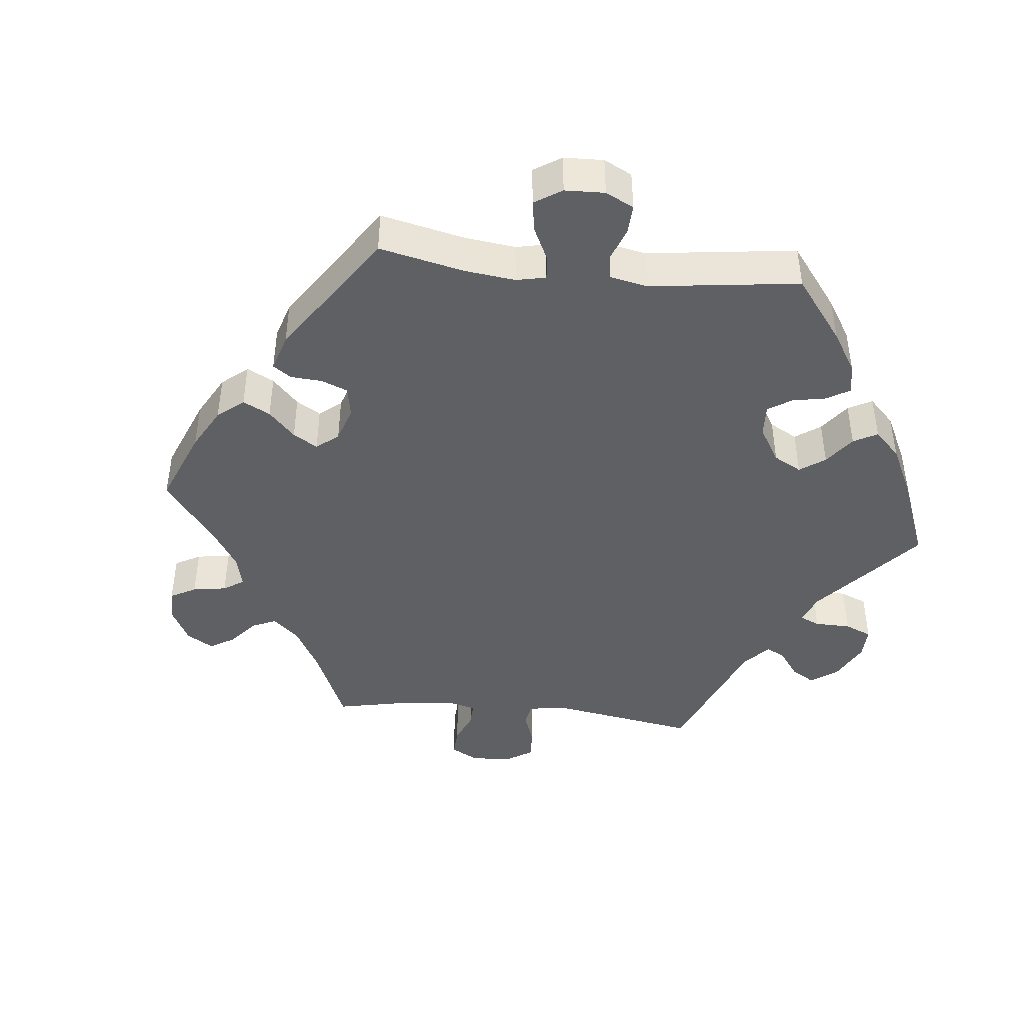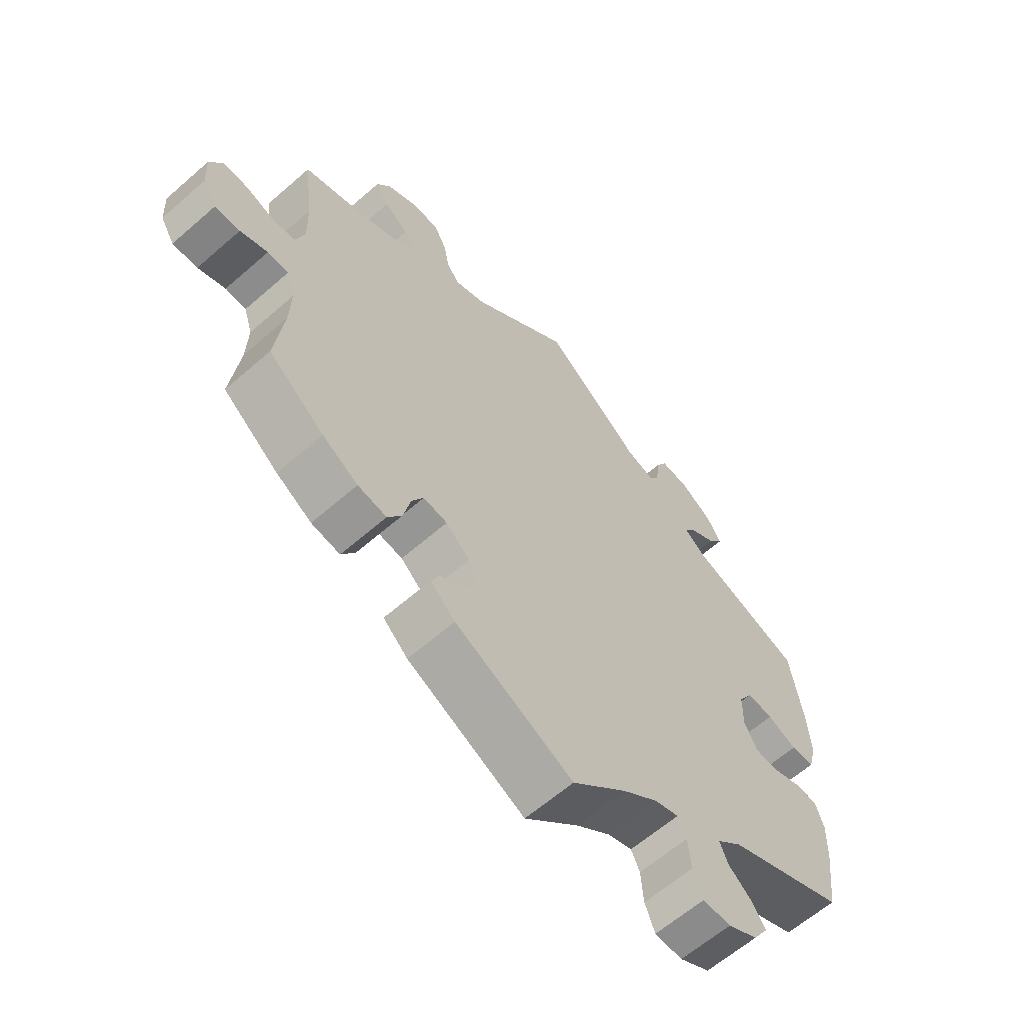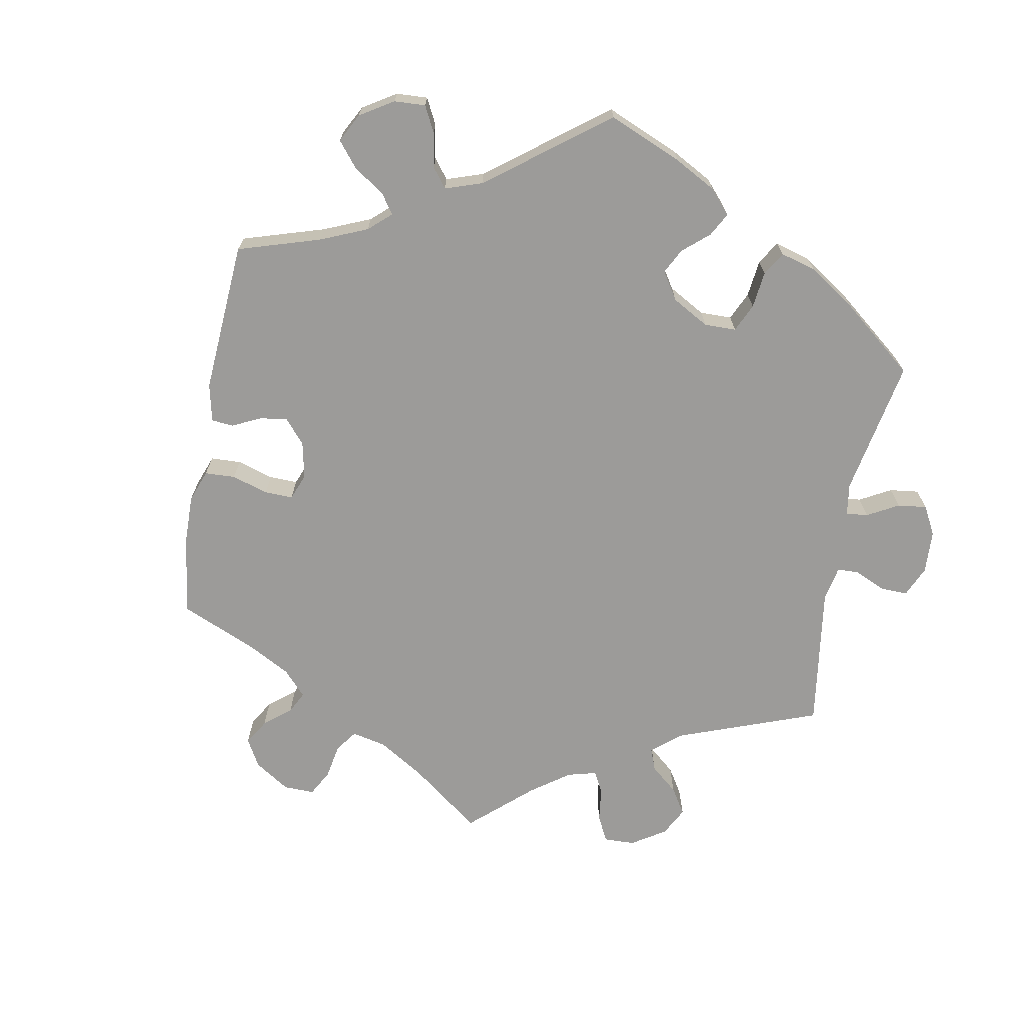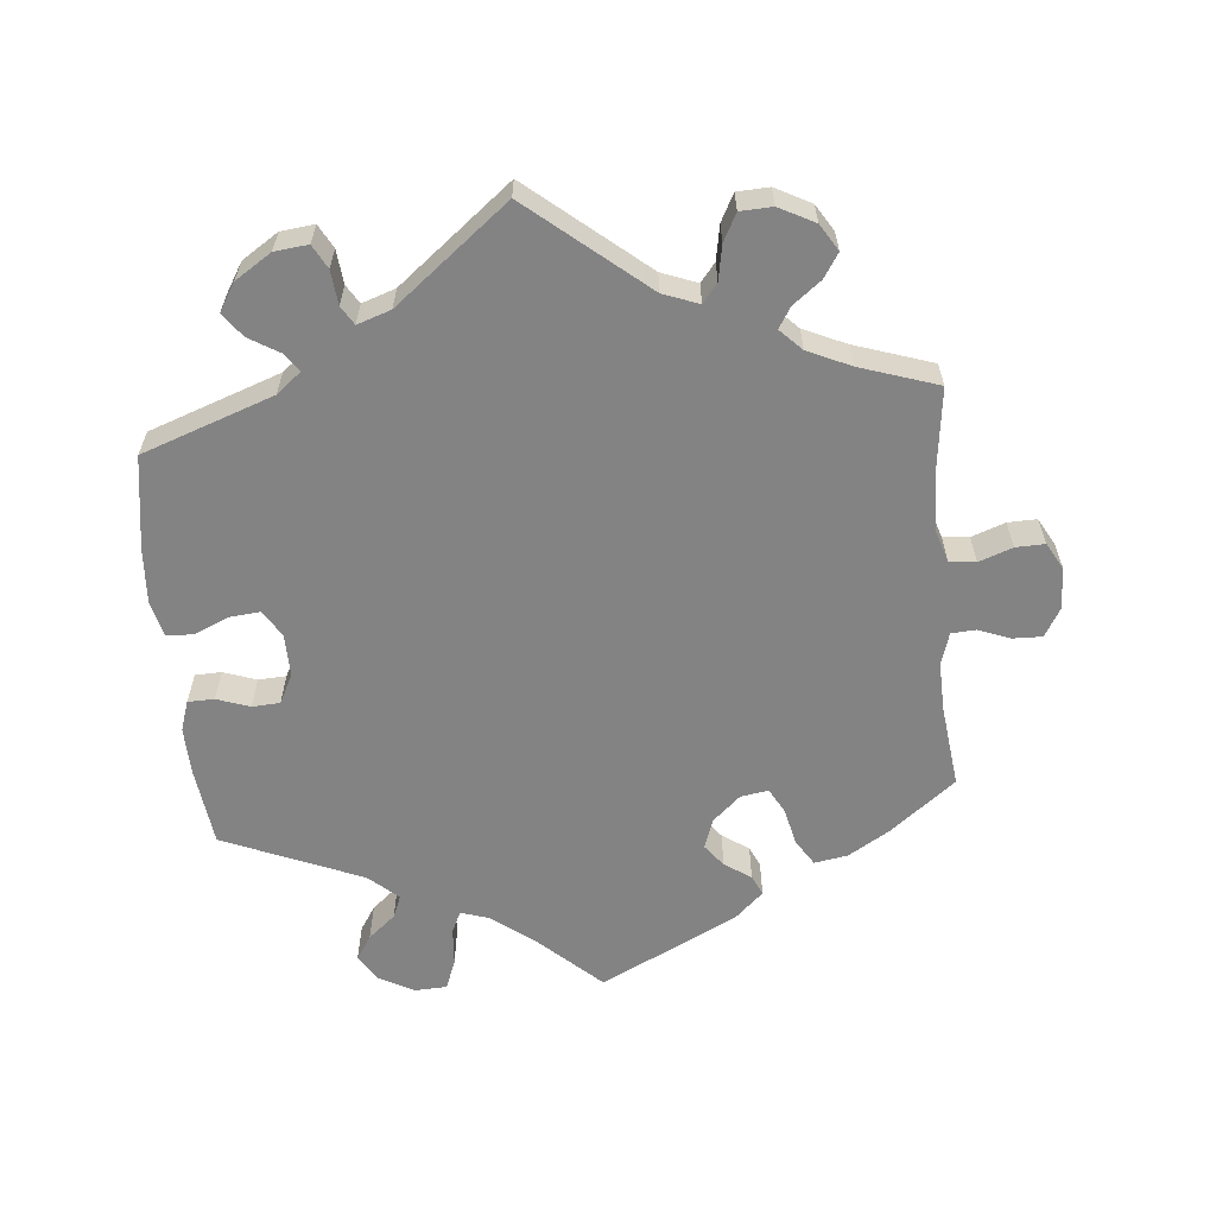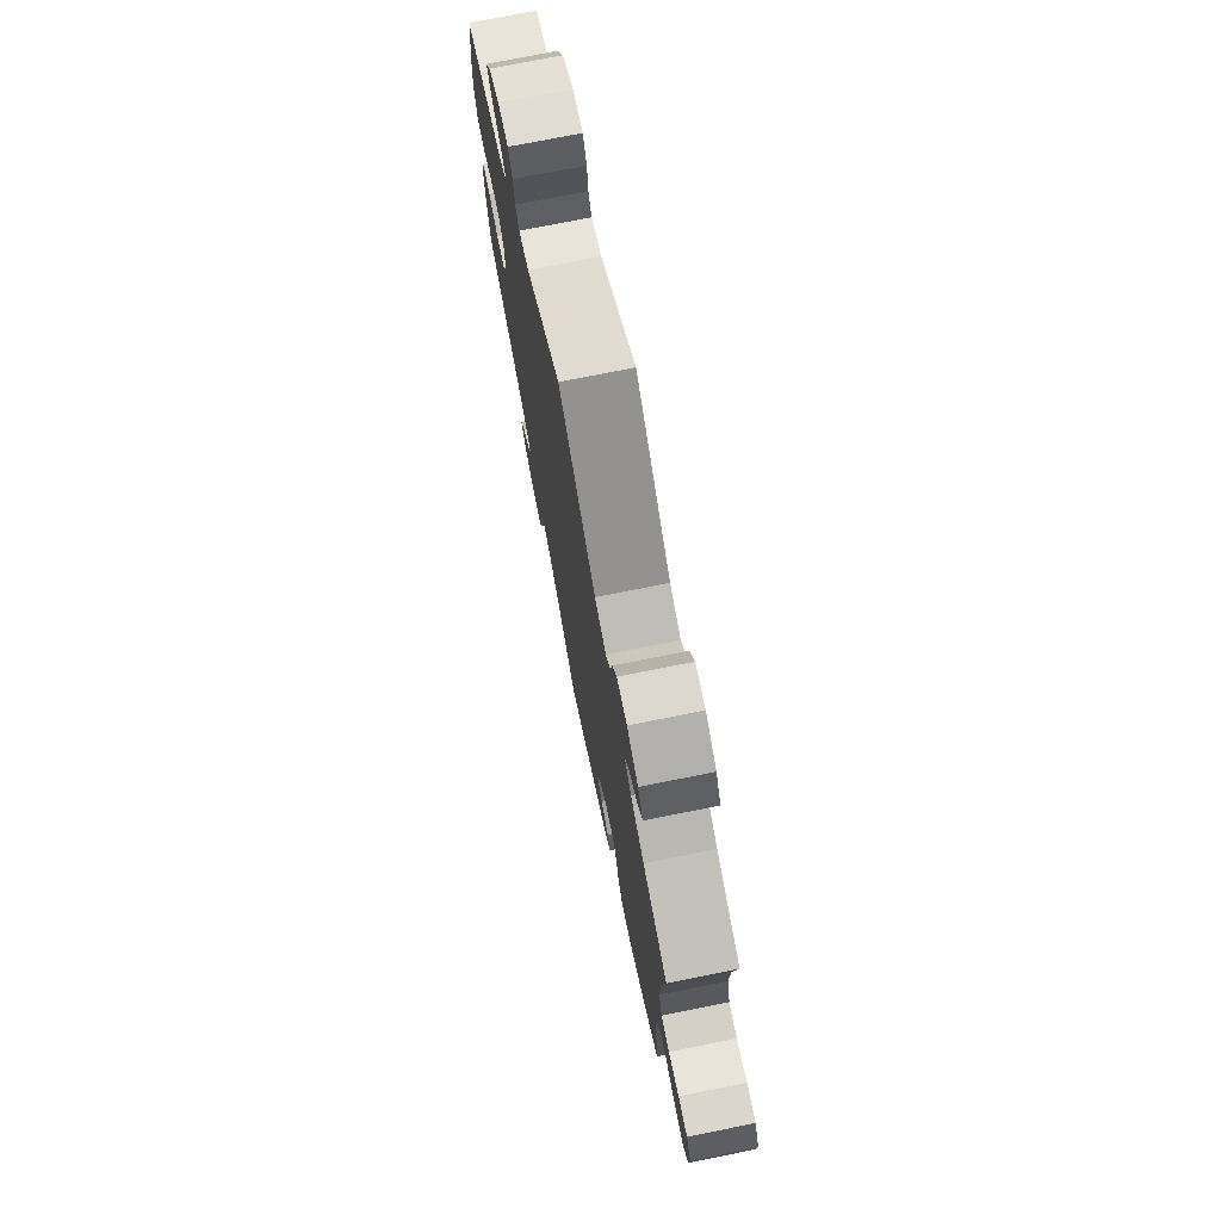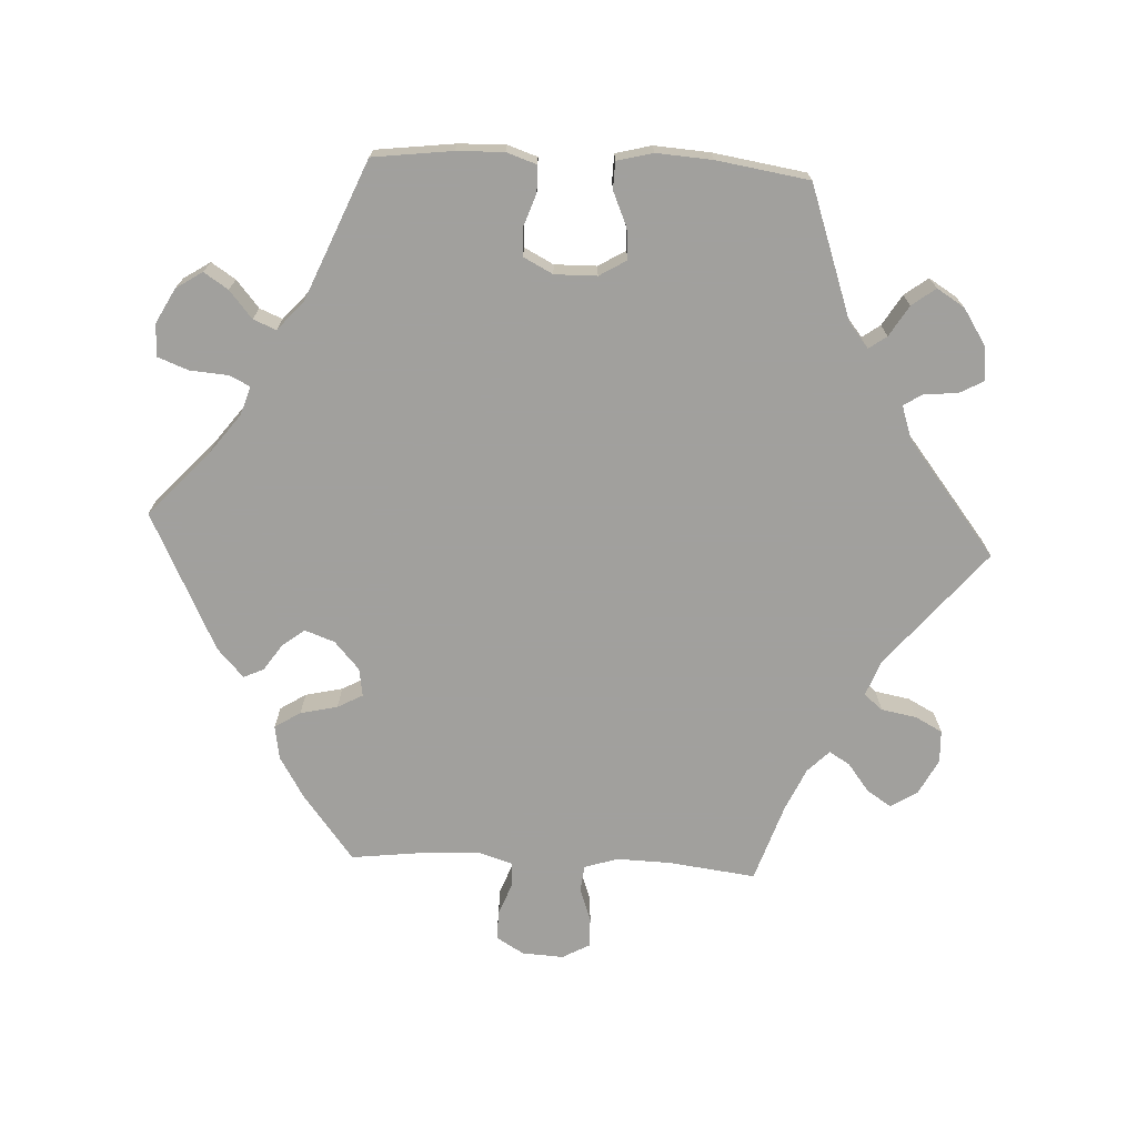
<metadata>
{"format":"obj","ext":"obj","renderer":"f3d","projection":"perspective","resolution":1024,"background":"white","views":[{"elev":-43.2,"azim":-156.1,"up":"+Y"},{"elev":-62.1,"azim":131.6,"up":"+Z"},{"elev":-69.8,"azim":-130.6,"up":"+Y"},{"elev":-61.2,"azim":5.3,"up":"+Y"},{"elev":74.8,"azim":78.7,"up":"+Z"},{"elev":-71.7,"azim":-93.0,"up":"+Y"}]}
</metadata>
<code>
v -0.316 0.07 0.354
v -0.281 0.07 0.382
v -0.299 0.07 0.407
v -0.342 0.07 0.433
v -0.367 0.07 0.466
v -0.343 0.07 0.505
v -0.292 0.07 0.538
v -0.245 0.07 0.543
v -0.227 0.07 0.51
v -0.222 0.07 0.462
v -0.206 0.07 0.436
v -0.159 0.07 0.452
v 0 0.07 0.578
v 0.163 0.07 0.443
v 0.213 0.07 0.424
v 0.234 0.07 0.45
v 0.243 0.07 0.499
v 0.263 0.07 0.537
v 0.308 0.07 0.539
v 0.358 0.07 0.513
v 0.381 0.07 0.476
v 0.359 0.07 0.442
v 0.32 0.07 0.412
v 0.302 0.07 0.383
v 0.332 0.07 0.353
v 0.392 0.07 0.326
v 0.501 0.07 0.29
v 0.486 0.07 0.168
v 0.484 0.07 0.093
v 0.499 0.07 0.046
v 0.536 0.07 0.042
v 0.583 0.07 0.059
v 0.624 0.07 0.06
v 0.645 0.07 0.022
v 0.642 0.07 -0.036
v 0.619 0.07 -0.075
v 0.578 0.07 -0.074
v 0.533 0.07 -0.057
v 0.499 0.07 -0.059
v 0.485 0.07 -0.104
v 0.487 0.07 -0.172
v 0.501 0.07 -0.288
v 0.41 0.07 -0.359
v 0.352 0.07 -0.394
v 0.305 0.07 -0.402
v 0.282 0.07 -0.366
v 0.27 0.07 -0.314
v 0.251 0.07 -0.279
v 0.212 0.07 -0.285
v 0.173 0.07 -0.32
v 0.158 0.07 -0.362
v 0.182 0.07 -0.393
v 0.219 0.07 -0.418
v 0.232 0.07 -0.446
v 0.192 0.07 -0.483
v 0 0.07 -0.578
v -0.089 0.07 -0.496
v -0.146 0.07 -0.453
v -0.186 0.07 -0.44
v -0.2 0.07 -0.47
v -0.204 0.07 -0.523
v -0.22 0.07 -0.565
v -0.265 0.07 -0.567
v -0.314 0.07 -0.541
v -0.338 0.07 -0.504
v -0.316 0.07 -0.47
v -0.278 0.07 -0.438
v -0.265 0.07 -0.406
v -0.306 0.07 -0.37
v -0.5 0.07 -0.289
v -0.514 0.07 -0.178
v -0.516 0.07 -0.112
v -0.502 0.07 -0.07
v -0.465 0.07 -0.069
v -0.419 0.07 -0.085
v -0.38 0.07 -0.083
v -0.359 0.07 -0.042
v -0.36 0.07 0.017
v -0.383 0.07 0.055
v -0.426 0.07 0.051
v -0.474 0.07 0.03
v -0.512 0.07 0.031
v -0.525 0.07 0.081
v -0.52 0.07 0.159
v -0.5 0.07 0.289
v -0.316 0 0.354
v -0.281 0 0.382
v -0.299 0 0.407
v -0.342 0 0.433
v -0.367 0 0.466
v -0.343 0 0.505
v -0.292 0 0.538
v -0.245 0 0.543
v -0.227 0 0.51
v -0.222 0 0.462
v -0.206 0 0.436
v -0.159 0 0.452
v 0 0 0.578
v 0.163 0 0.443
v 0.213 0 0.424
v 0.234 0 0.45
v 0.243 0 0.499
v 0.263 0 0.537
v 0.308 0 0.539
v 0.358 0 0.513
v 0.381 0 0.476
v 0.359 0 0.442
v 0.32 0 0.412
v 0.302 0 0.383
v 0.332 0 0.353
v 0.392 0 0.326
v 0.501 0 0.29
v 0.486 0 0.168
v 0.484 0 0.093
v 0.499 0 0.046
v 0.536 0 0.042
v 0.583 0 0.059
v 0.624 0 0.06
v 0.645 0 0.022
v 0.642 0 -0.036
v 0.619 0 -0.075
v 0.578 0 -0.074
v 0.533 0 -0.057
v 0.499 0 -0.059
v 0.485 0 -0.104
v 0.487 0 -0.172
v 0.501 0 -0.288
v 0.41 0 -0.359
v 0.352 0 -0.394
v 0.305 0 -0.402
v 0.282 0 -0.366
v 0.27 0 -0.314
v 0.251 0 -0.279
v 0.212 0 -0.285
v 0.173 0 -0.32
v 0.158 0 -0.362
v 0.182 0 -0.393
v 0.219 0 -0.418
v 0.232 0 -0.446
v 0.192 0 -0.483
v 0 0 -0.578
v -0.089 0 -0.496
v -0.146 0 -0.453
v -0.186 0 -0.44
v -0.2 0 -0.47
v -0.204 0 -0.523
v -0.22 0 -0.565
v -0.265 0 -0.567
v -0.314 0 -0.541
v -0.338 0 -0.504
v -0.316 0 -0.47
v -0.278 0 -0.438
v -0.265 0 -0.406
v -0.306 0 -0.37
v -0.5 0 -0.289
v -0.514 0 -0.178
v -0.516 0 -0.112
v -0.502 0 -0.07
v -0.465 0 -0.069
v -0.419 0 -0.085
v -0.38 0 -0.083
v -0.359 0 -0.042
v -0.36 0 0.017
v -0.383 0 0.055
v -0.426 0 0.051
v -0.474 0 0.03
v -0.512 0 0.031
v -0.525 0 0.081
v -0.52 0 0.159
v -0.5 0 0.289
f 84 85 1
f 83 84 1 2
f 80 81 82 83
f 79 80 83 2
f 78 79 2
f 77 78 2
f 72 73 74 75
f 72 75 76
f 69 70 71 72
f 68 69 72 76
f 64 65 66 67
f 64 67 68
f 63 64 68
f 60 61 62 63
f 59 60 63 68
f 58 59 68 76
f 54 55 56 57
f 52 53 54 57
f 51 52 57 58
f 50 51 58 76
f 44 45 46 47
f 44 47 48
f 41 42 43 44
f 40 41 44 48
f 39 40 48 49
f 35 36 37 38
f 35 38 39
f 34 35 39
f 31 32 33 34
f 30 31 34 39
f 29 30 39 49
f 26 27 28
f 25 26 28 29
f 24 25 29 49
f 20 21 22 23
f 20 23 24
f 19 20 24
f 16 17 18 19
f 15 16 19 24
f 14 15 24 49
f 12 13 14 49
f 7 8 9 10
f 7 10 11
f 6 7 11
f 3 4 5 6
f 2 3 6 11
f 77 2 11 12
f 50 76 77
f 12 49 50 77
f 86 170 169
f 87 86 169 168
f 168 167 166 165
f 87 168 165 164
f 87 164 163
f 87 163 162
f 160 159 158 157
f 161 160 157
f 157 156 155 154
f 161 157 154 153
f 152 151 150 149
f 153 152 149
f 153 149 148
f 148 147 146 145
f 153 148 145 144
f 161 153 144 143
f 142 141 140 139
f 142 139 138 137
f 143 142 137 136
f 161 143 136 135
f 132 131 130 129
f 133 132 129
f 129 128 127 126
f 133 129 126 125
f 134 133 125 124
f 123 122 121 120
f 124 123 120
f 124 120 119
f 119 118 117 116
f 124 119 116 115
f 134 124 115 114
f 113 112 111
f 114 113 111 110
f 134 114 110 109
f 108 107 106 105
f 109 108 105
f 109 105 104
f 104 103 102 101
f 109 104 101 100
f 134 109 100 99
f 134 99 98 97
f 95 94 93 92
f 96 95 92
f 96 92 91
f 91 90 89 88
f 96 91 88 87
f 97 96 87 162
f 162 161 135
f 162 135 134 97
f 1 86 87 2
f 2 87 88 3
f 3 88 89 4
f 4 89 90 5
f 5 90 91 6
f 6 91 92 7
f 7 92 93 8
f 8 93 94 9
f 9 94 95 10
f 10 95 96 11
f 11 96 97 12
f 12 97 98 13
f 13 98 99 14
f 14 99 100 15
f 15 100 101 16
f 16 101 102 17
f 17 102 103 18
f 18 103 104 19
f 19 104 105 20
f 20 105 106 21
f 21 106 107 22
f 22 107 108 23
f 23 108 109 24
f 24 109 110 25
f 25 110 111 26
f 26 111 112 27
f 27 112 113 28
f 28 113 114 29
f 29 114 115 30
f 30 115 116 31
f 31 116 117 32
f 32 117 118 33
f 33 118 119 34
f 34 119 120 35
f 35 120 121 36
f 36 121 122 37
f 37 122 123 38
f 38 123 124 39
f 39 124 125 40
f 40 125 126 41
f 41 126 127 42
f 42 127 128 43
f 43 128 129 44
f 44 129 130 45
f 45 130 131 46
f 46 131 132 47
f 47 132 133 48
f 48 133 134 49
f 49 134 135 50
f 50 135 136 51
f 51 136 137 52
f 52 137 138 53
f 53 138 139 54
f 54 139 140 55
f 55 140 141 56
f 56 141 142 57
f 57 142 143 58
f 58 143 144 59
f 59 144 145 60
f 60 145 146 61
f 61 146 147 62
f 62 147 148 63
f 63 148 149 64
f 64 149 150 65
f 65 150 151 66
f 66 151 152 67
f 67 152 153 68
f 68 153 154 69
f 69 154 155 70
f 70 155 156 71
f 71 156 157 72
f 72 157 158 73
f 73 158 159 74
f 74 159 160 75
f 75 160 161 76
f 76 161 162 77
f 77 162 163 78
f 78 163 164 79
f 79 164 165 80
f 80 165 166 81
f 81 166 167 82
f 82 167 168 83
f 83 168 169 84
f 84 169 170 85
f 85 170 86 1

</code>
